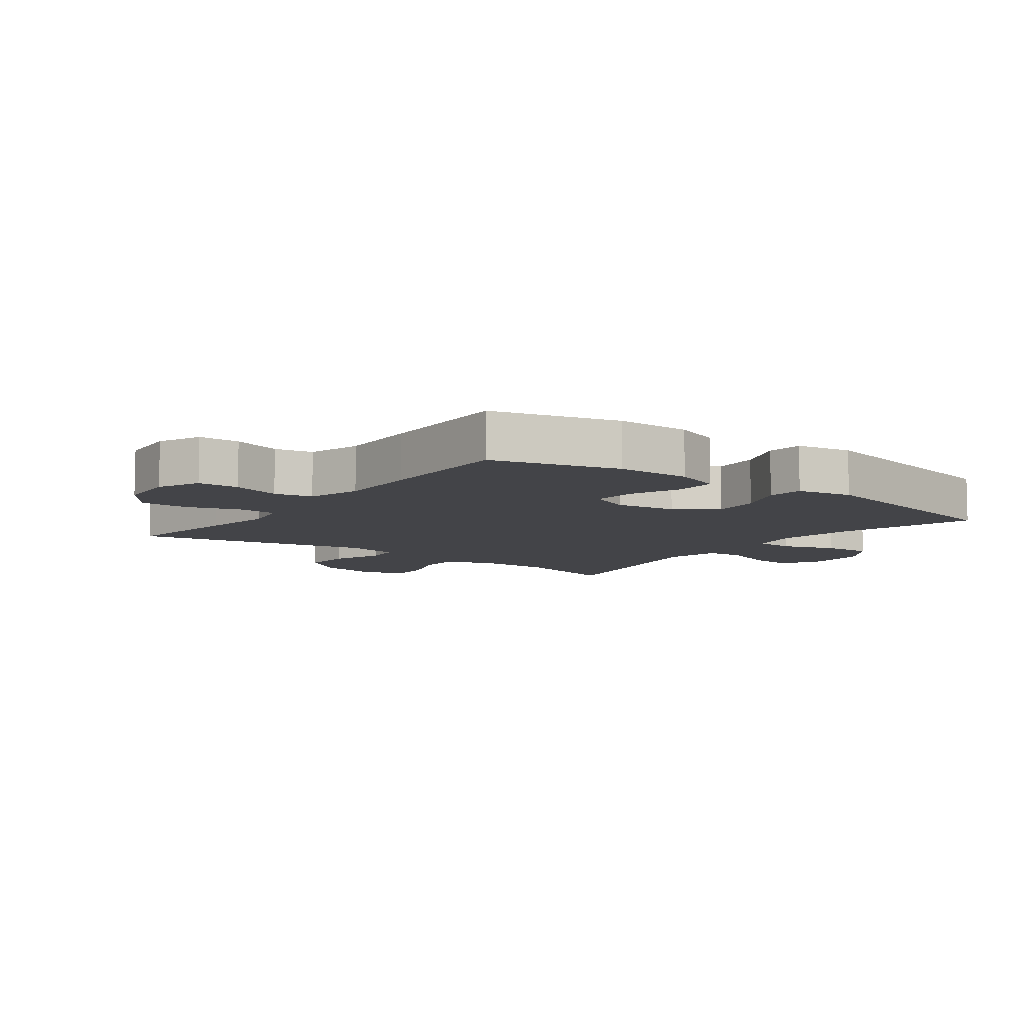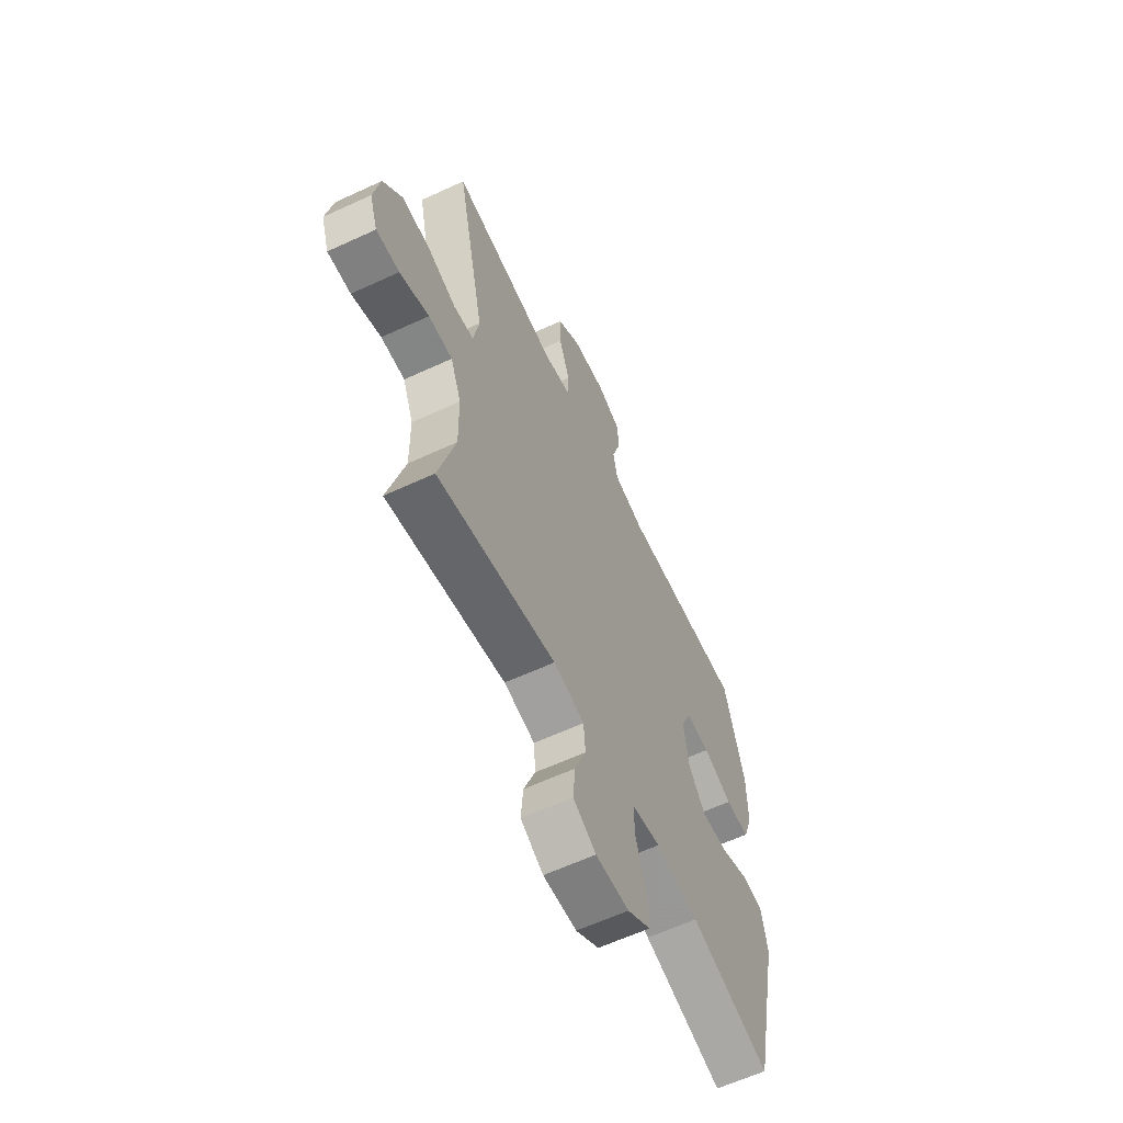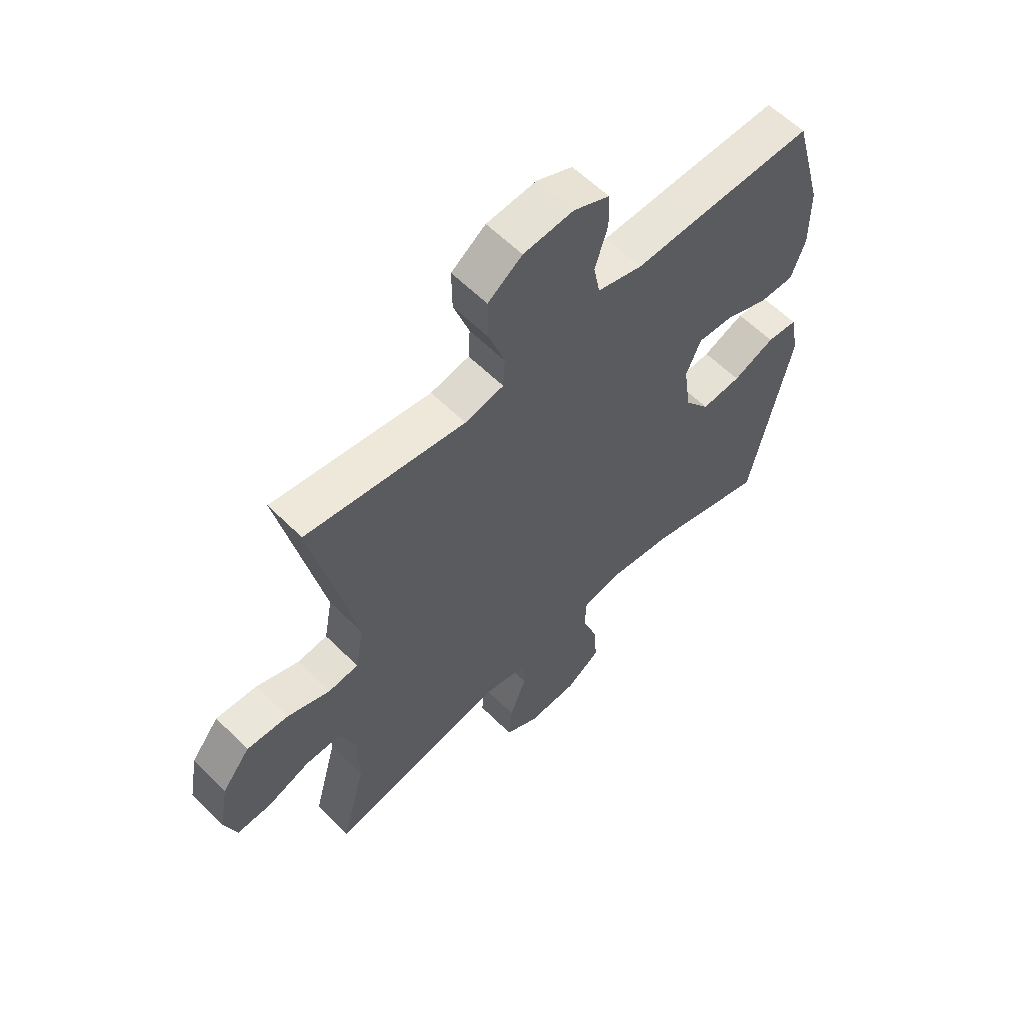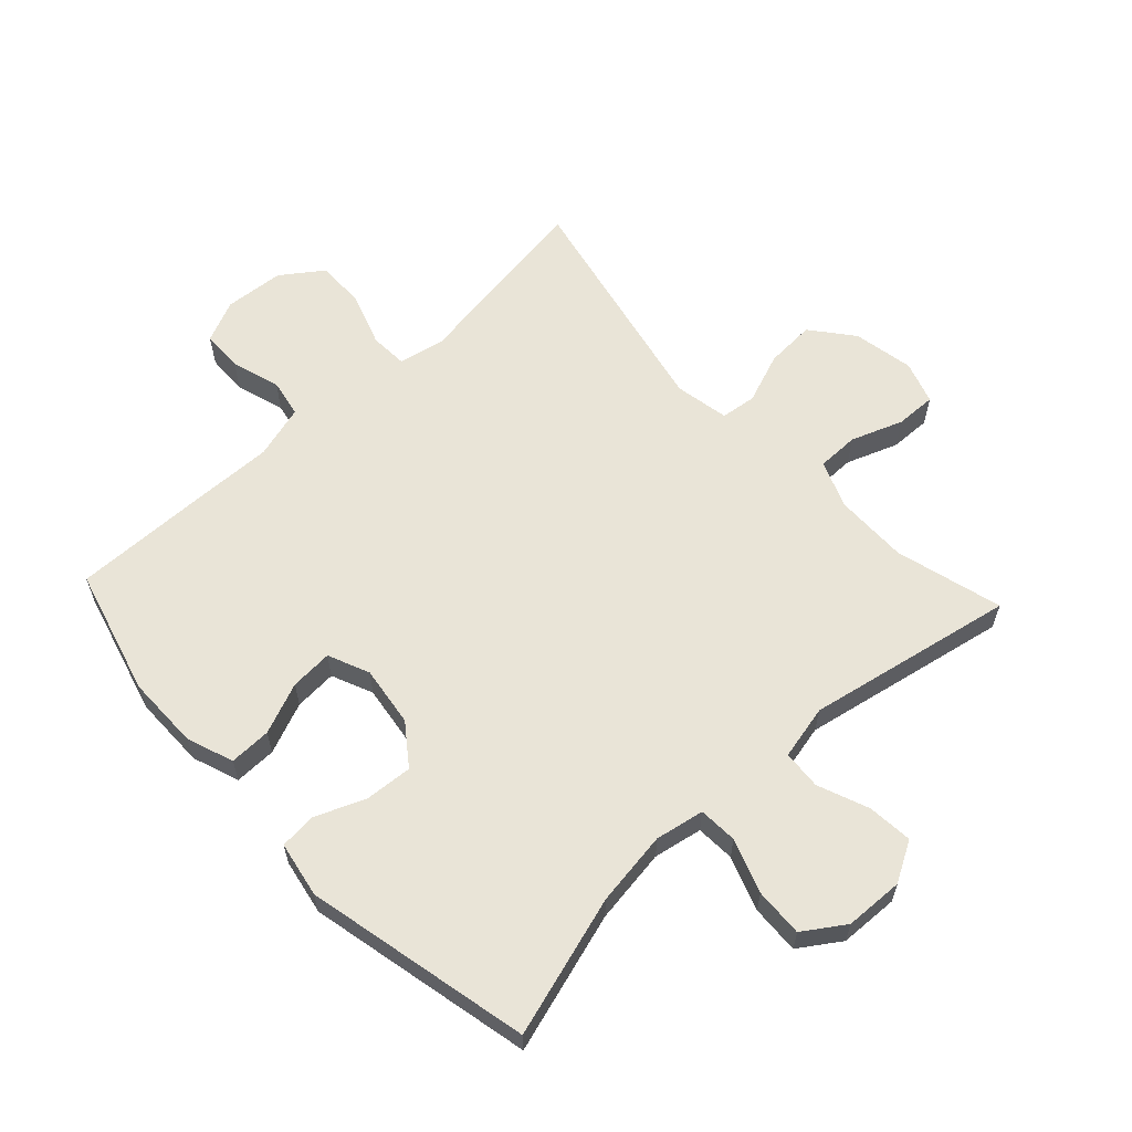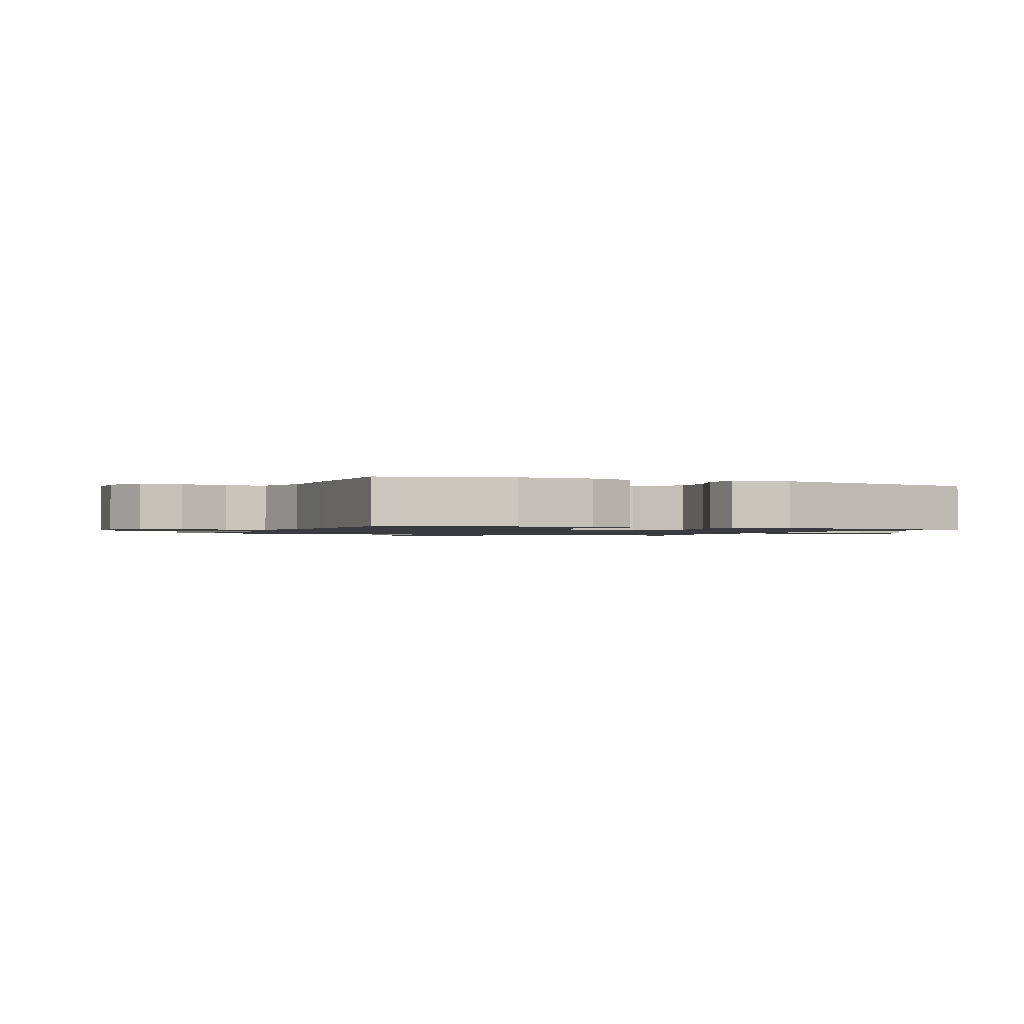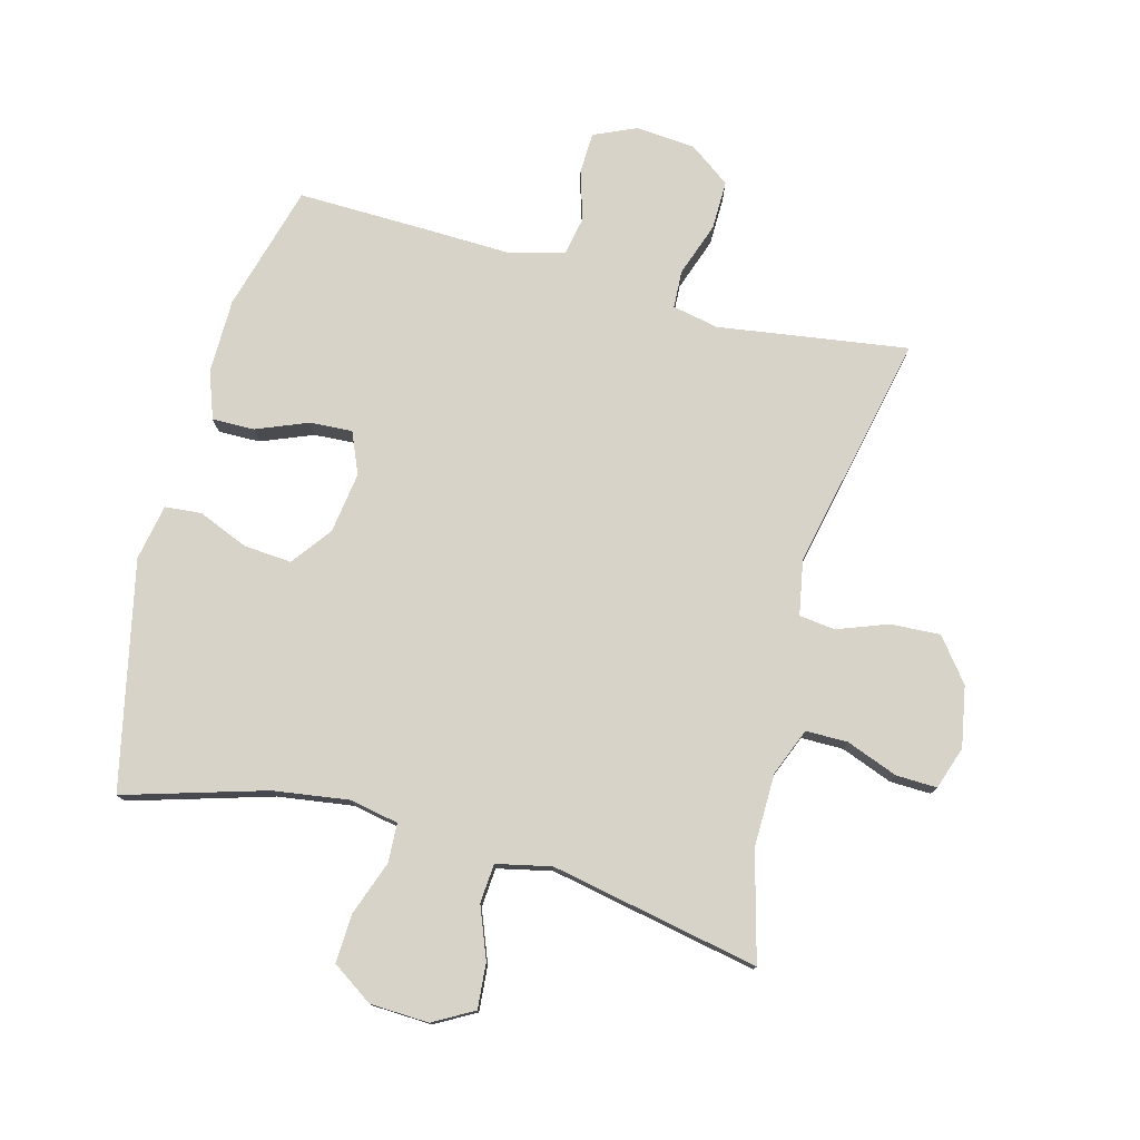
<metadata>
{"format":"obj","ext":"obj","renderer":"f3d","projection":"perspective","resolution":1024,"background":"white","views":[{"elev":-8.3,"azim":53.0,"up":"+Y"},{"elev":-61.6,"azim":-64.8,"up":"+Z"},{"elev":59.2,"azim":-44.4,"up":"+Z"},{"elev":61.0,"azim":136.9,"up":"+Y"},{"elev":-1.2,"azim":65.6,"up":"+Y"},{"elev":77.2,"azim":-165.1,"up":"+Y"}]}
</metadata>
<code>
v -0.5 0.07 0.5
v -0.313 0.07 0.473
v -0.198 0.07 0.456
v -0.124 0.07 0.471
v -0.121 0.07 0.531
v -0.151 0.07 0.617
v -0.152 0.07 0.695
v -0.087 0.07 0.742
v 0.008 0.07 0.75
v 0.076 0.07 0.72
v 0.078 0.07 0.654
v 0.054 0.07 0.576
v 0.066 0.07 0.515
v 0.152 0.07 0.491
v 0.281 0.07 0.495
v 0.5 0.07 0.5
v 0.556 0.07 0.298
v 0.557 0.07 0.18
v 0.53 0.07 0.105
v 0.463 0.07 0.106
v 0.381 0.07 0.139
v 0.313 0.07 0.143
v 0.285 0.07 0.077
v 0.299 0.07 -0.02
v 0.347 0.07 -0.084
v 0.423 0.07 -0.078
v 0.503 0.07 -0.045
v 0.561 0.07 -0.05
v 0.578 0.07 -0.139
v 0.5 0.07 -0.5
v 0.275 0.07 -0.433
v 0.155 0.07 -0.416
v 0.077 0.07 -0.431
v 0.074 0.07 -0.493
v 0.105 0.07 -0.579
v 0.109 0.07 -0.657
v 0.044 0.07 -0.701
v -0.05 0.07 -0.705
v -0.114 0.07 -0.669
v -0.108 0.07 -0.597
v -0.076 0.07 -0.515
v -0.081 0.07 -0.453
v -0.168 0.07 -0.434
v -0.5 0.07 -0.5
v -0.454 0.07 -0.328
v -0.456 0.07 -0.211
v -0.486 0.07 -0.136
v -0.553 0.07 -0.136
v -0.635 0.07 -0.167
v -0.7 0.07 -0.169
v -0.723 0.07 -0.101
v -0.705 0.07 -0.004
v -0.652 0.07 0.063
v -0.573 0.07 0.059
v -0.492 0.07 0.029
v -0.435 0.07 0.036
v -0.419 0.07 0.123
v -0.5 0 0.5
v -0.313 0 0.473
v -0.198 0 0.456
v -0.124 0 0.471
v -0.121 0 0.531
v -0.151 0 0.617
v -0.152 0 0.695
v -0.087 0 0.742
v 0.008 0 0.75
v 0.076 0 0.72
v 0.078 0 0.654
v 0.054 0 0.576
v 0.066 0 0.515
v 0.152 0 0.491
v 0.281 0 0.495
v 0.5 0 0.5
v 0.556 0 0.298
v 0.557 0 0.18
v 0.53 0 0.105
v 0.463 0 0.106
v 0.381 0 0.139
v 0.313 0 0.143
v 0.285 0 0.077
v 0.299 0 -0.02
v 0.347 0 -0.084
v 0.423 0 -0.078
v 0.503 0 -0.045
v 0.561 0 -0.05
v 0.578 0 -0.139
v 0.5 0 -0.5
v 0.275 0 -0.433
v 0.155 0 -0.416
v 0.077 0 -0.431
v 0.074 0 -0.493
v 0.105 0 -0.579
v 0.109 0 -0.657
v 0.044 0 -0.701
v -0.05 0 -0.705
v -0.114 0 -0.669
v -0.108 0 -0.597
v -0.076 0 -0.515
v -0.081 0 -0.453
v -0.168 0 -0.434
v -0.5 0 -0.5
v -0.454 0 -0.328
v -0.456 0 -0.211
v -0.486 0 -0.136
v -0.553 0 -0.136
v -0.635 0 -0.167
v -0.7 0 -0.169
v -0.723 0 -0.101
v -0.705 0 -0.004
v -0.652 0 0.063
v -0.573 0 0.059
v -0.492 0 0.029
v -0.435 0 0.036
v -0.419 0 0.123
f 52 53 54 55
f 52 55 56
f 51 52 56
f 48 49 50 51
f 47 48 51 56
f 46 47 56
f 45 46 56 57
f 43 44 45
f 42 43 45 57
f 38 39 40 41
f 38 41 42
f 37 38 42
f 34 35 36 37
f 33 34 37 42
f 32 33 42 57
f 28 29 30 31
f 26 27 28 31
f 25 26 31 32
f 24 25 32 57
f 18 19 20 21
f 18 21 22
f 17 18 22
f 14 15 16 17
f 13 14 17 22
f 9 10 11 12
f 9 12 13
f 8 9 13
f 5 6 7 8
f 4 5 8 13
f 57 1 2 3
f 23 24 57 3
f 4 13 22 23
f 3 4 23
f 112 111 110 109
f 113 112 109
f 113 109 108
f 108 107 106 105
f 113 108 105 104
f 113 104 103
f 114 113 103 102
f 102 101 100
f 114 102 100 99
f 98 97 96 95
f 99 98 95
f 99 95 94
f 94 93 92 91
f 99 94 91 90
f 114 99 90 89
f 88 87 86 85
f 88 85 84 83
f 89 88 83 82
f 114 89 82 81
f 78 77 76 75
f 79 78 75
f 79 75 74
f 74 73 72 71
f 79 74 71 70
f 69 68 67 66
f 70 69 66
f 70 66 65
f 65 64 63 62
f 70 65 62 61
f 60 59 58 114
f 60 114 81 80
f 80 79 70 61
f 80 61 60
f 1 58 59 2
f 2 59 60 3
f 3 60 61 4
f 4 61 62 5
f 5 62 63 6
f 6 63 64 7
f 7 64 65 8
f 8 65 66 9
f 9 66 67 10
f 10 67 68 11
f 11 68 69 12
f 12 69 70 13
f 13 70 71 14
f 14 71 72 15
f 15 72 73 16
f 16 73 74 17
f 17 74 75 18
f 18 75 76 19
f 19 76 77 20
f 20 77 78 21
f 21 78 79 22
f 22 79 80 23
f 23 80 81 24
f 24 81 82 25
f 25 82 83 26
f 26 83 84 27
f 27 84 85 28
f 28 85 86 29
f 29 86 87 30
f 30 87 88 31
f 31 88 89 32
f 32 89 90 33
f 33 90 91 34
f 34 91 92 35
f 35 92 93 36
f 36 93 94 37
f 37 94 95 38
f 38 95 96 39
f 39 96 97 40
f 40 97 98 41
f 41 98 99 42
f 42 99 100 43
f 43 100 101 44
f 44 101 102 45
f 45 102 103 46
f 46 103 104 47
f 47 104 105 48
f 48 105 106 49
f 49 106 107 50
f 50 107 108 51
f 51 108 109 52
f 52 109 110 53
f 53 110 111 54
f 54 111 112 55
f 55 112 113 56
f 56 113 114 57
f 57 114 58 1

</code>
